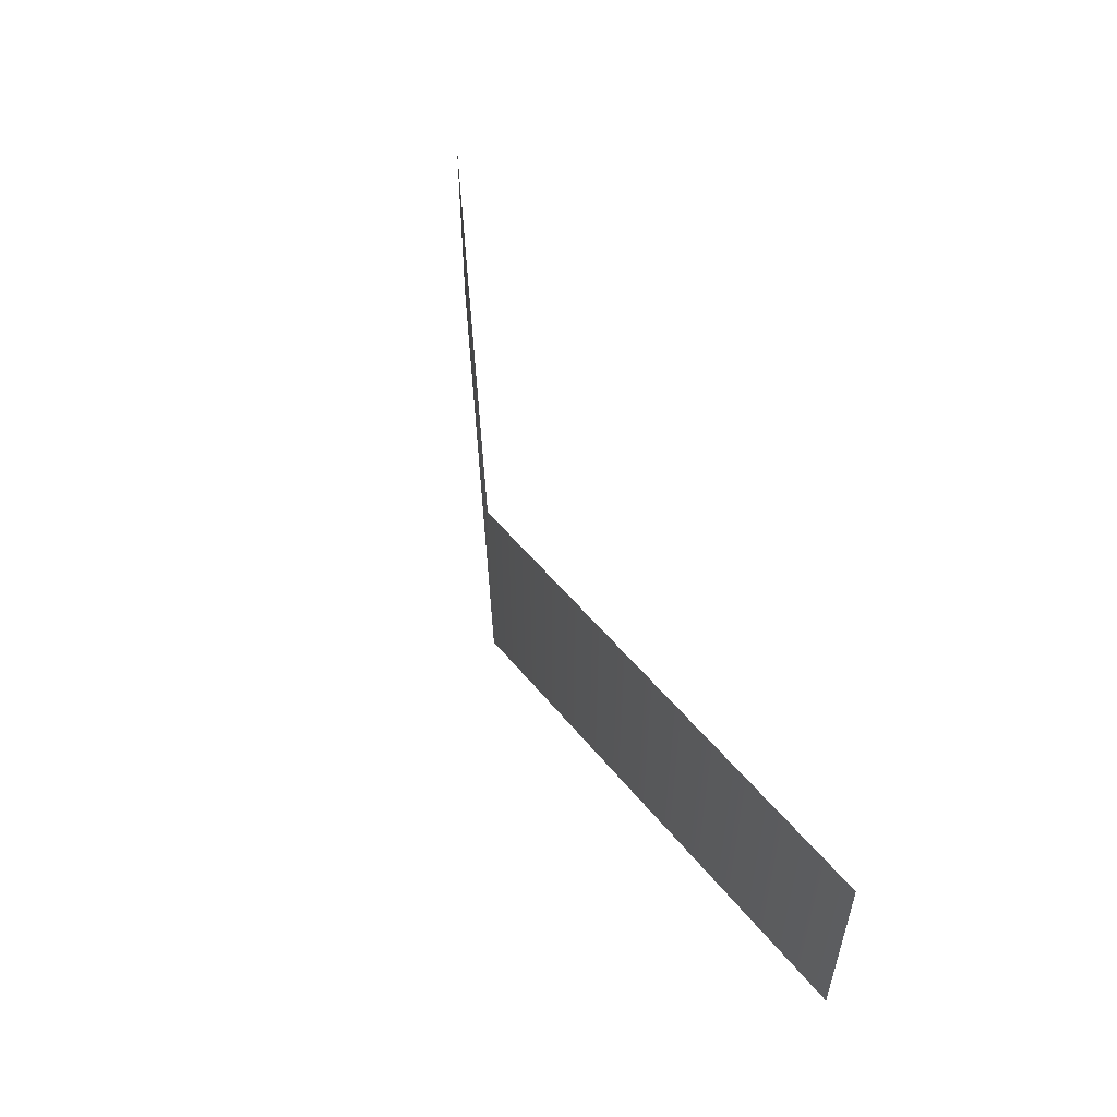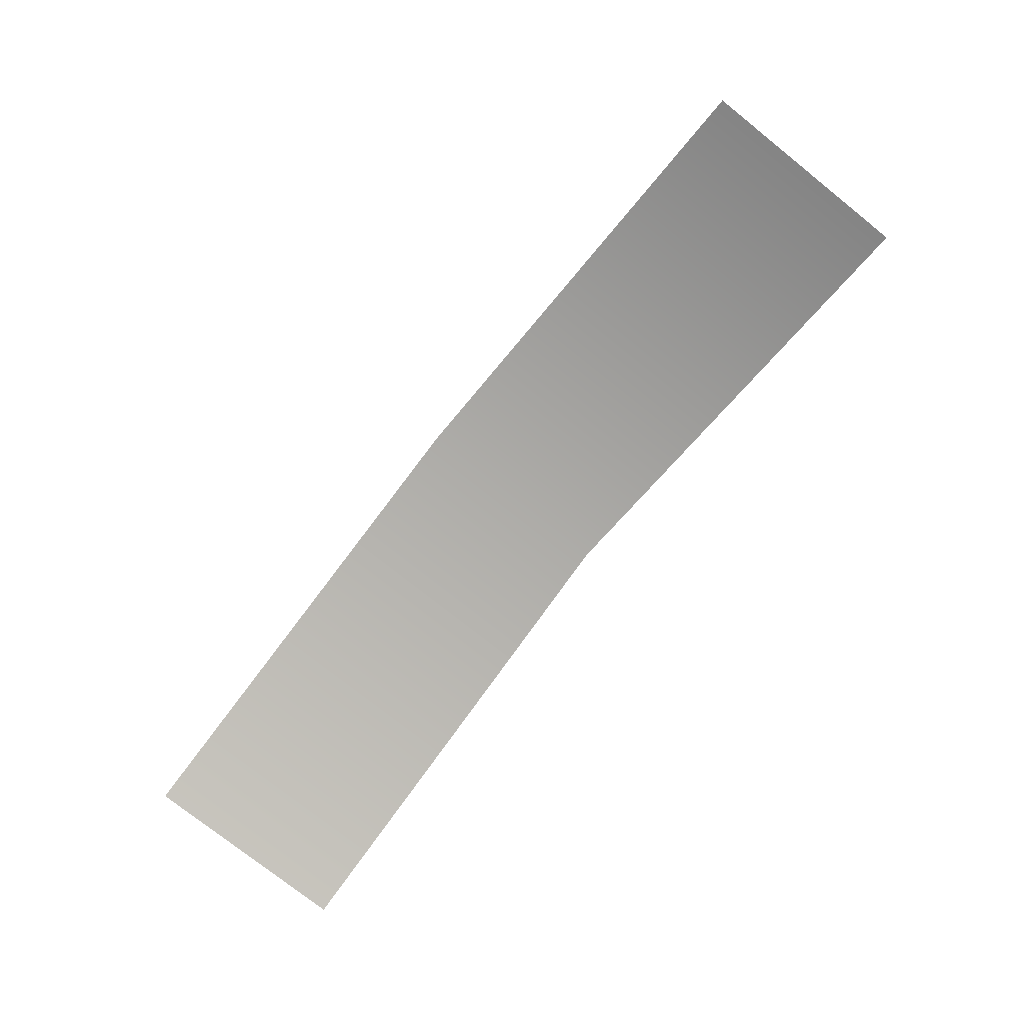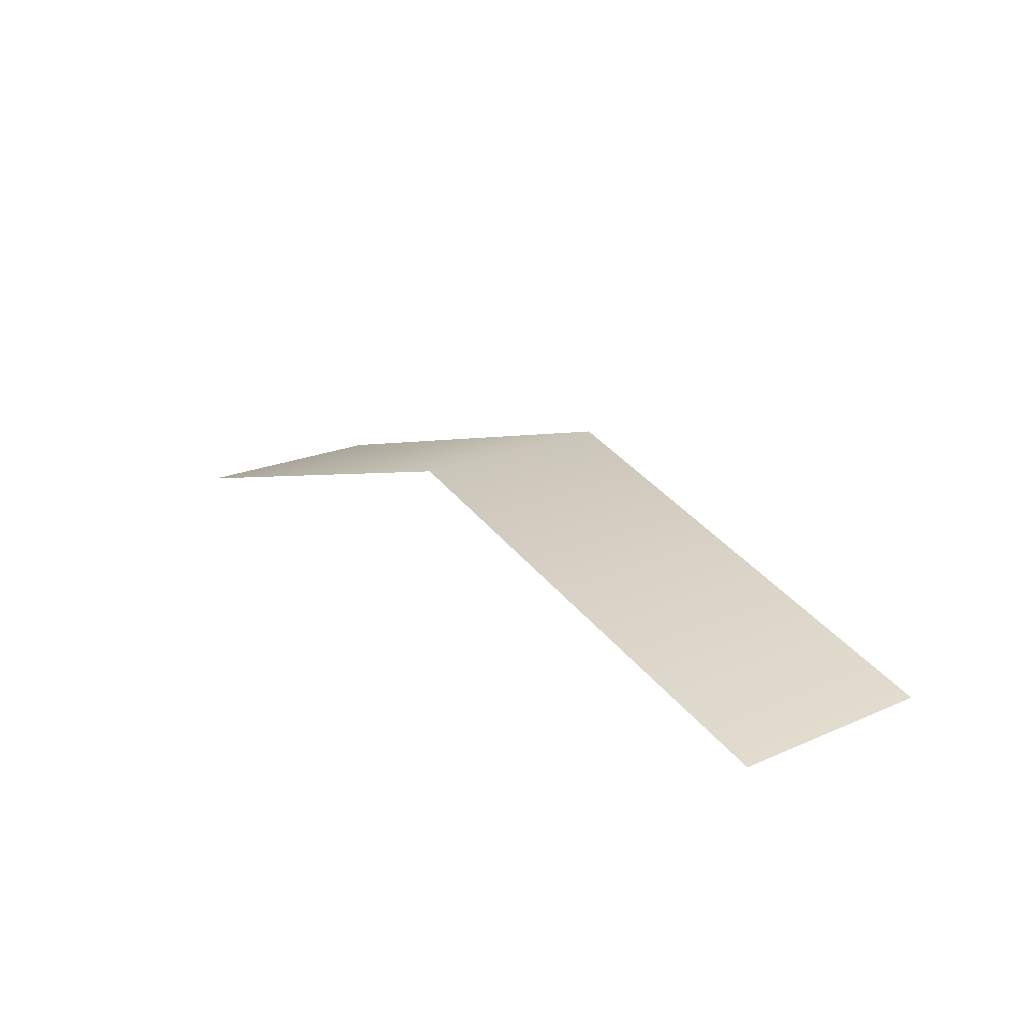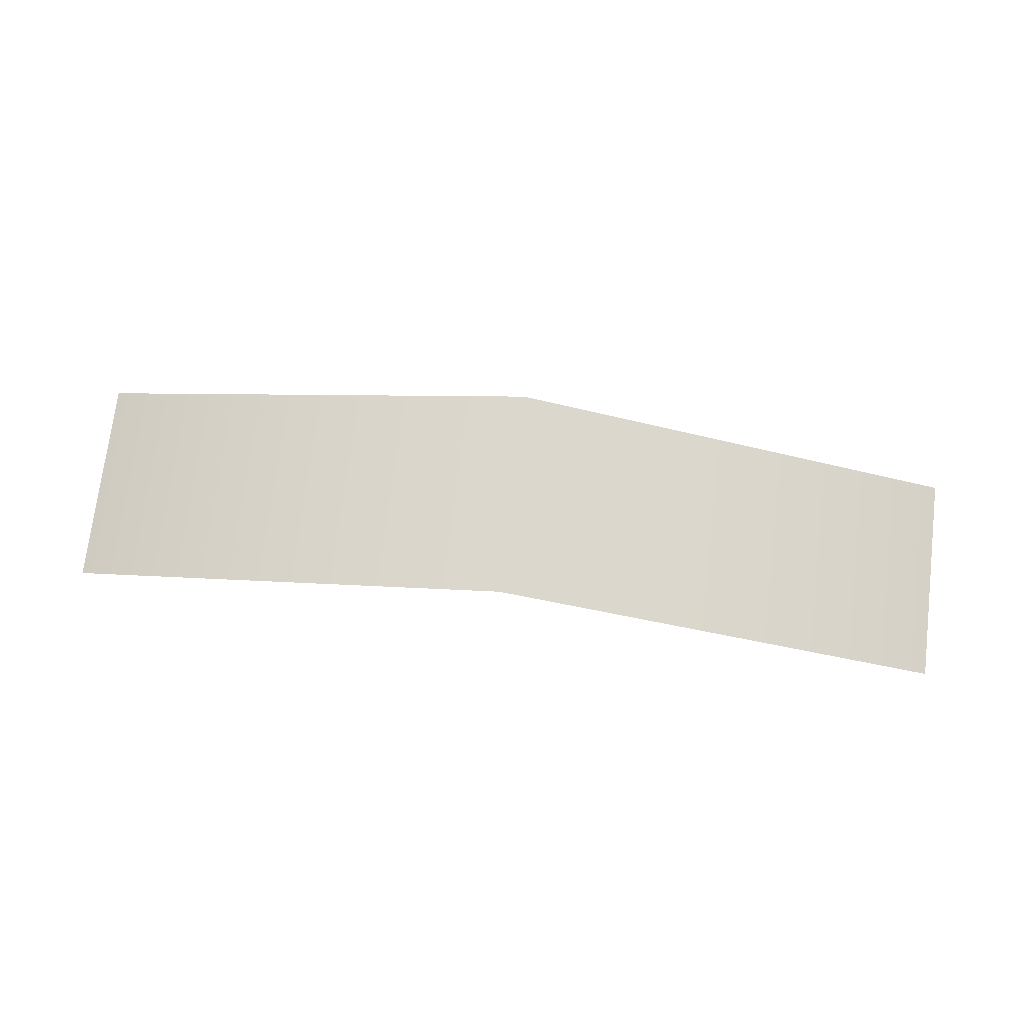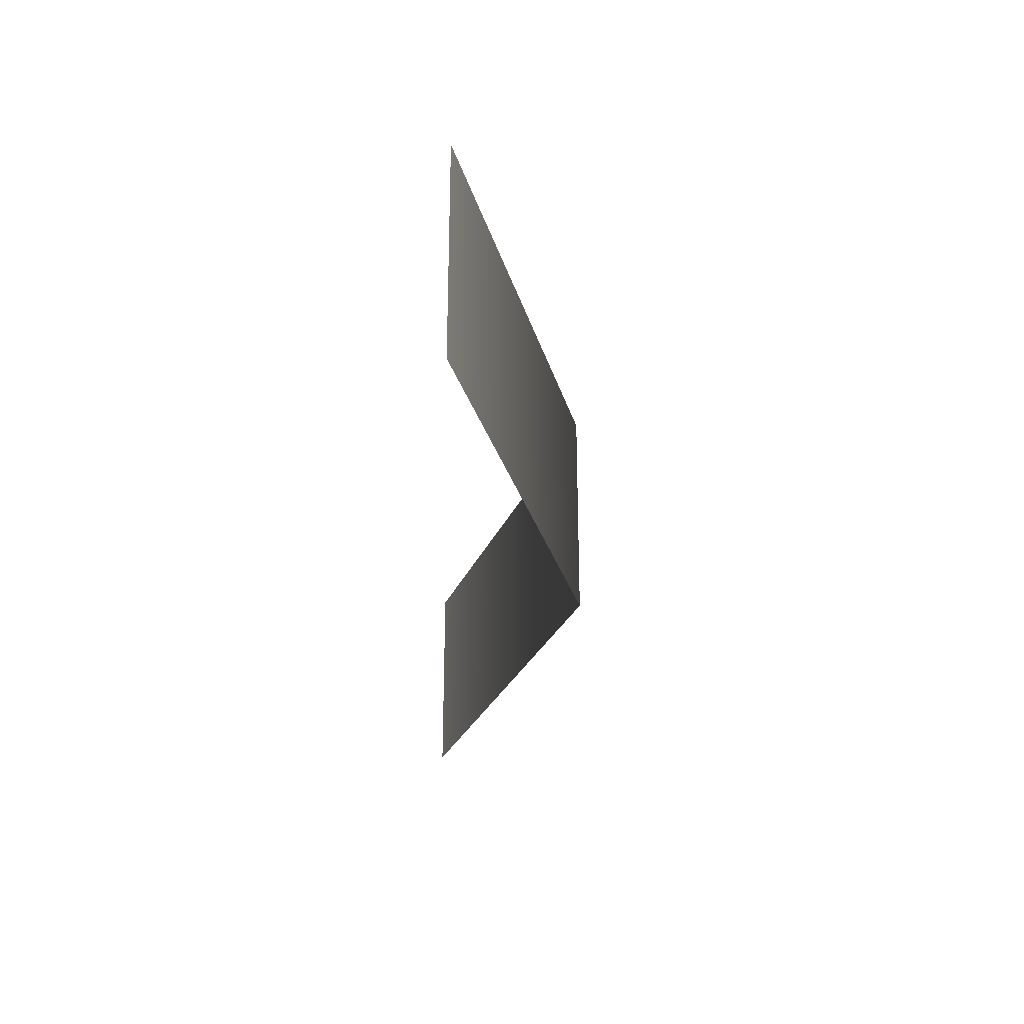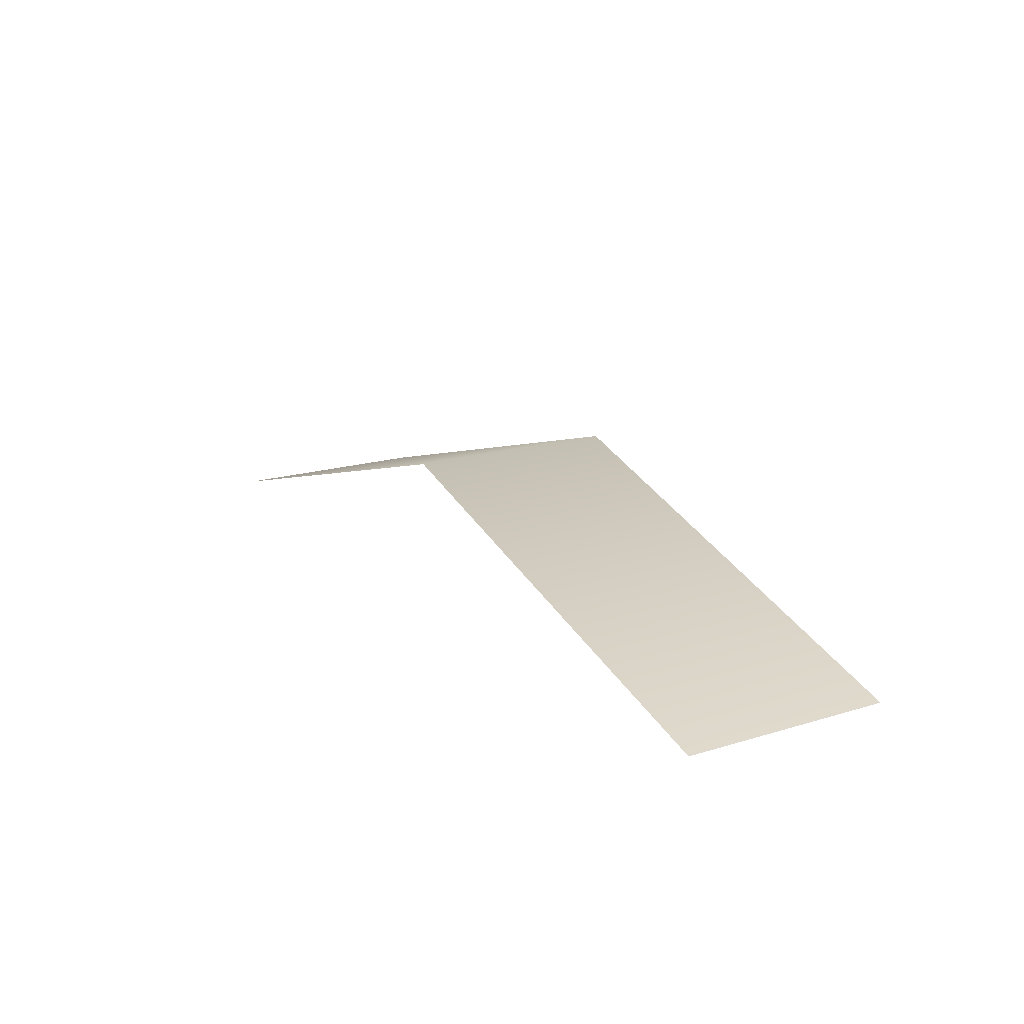
<metadata>
{"format":"obj","ext":"obj","renderer":"f3d","projection":"perspective","resolution":1024,"background":"white","views":[{"elev":53.8,"azim":68.3,"up":"+Y"},{"elev":-76.6,"azim":51.5,"up":"+Z"},{"elev":20.8,"azim":52.1,"up":"+Z"},{"elev":73.1,"azim":7.0,"up":"+Z"},{"elev":-27.5,"azim":-92.2,"up":"+Y"},{"elev":17.8,"azim":-121.0,"up":"+Z"}]}
</metadata>
<code>
o LuceTeeth
v 0.02059 1.508 0.1014
v 0.02059 1.499 0.1014
v 0 1.508 0.1075
v 0 1.499 0.1075
v -0.02059 1.508 0.1014
v -0.02059 1.499 0.1014
f 1 4 3
f 4 5 3
f 1 2 4
f 4 6 5

</code>
